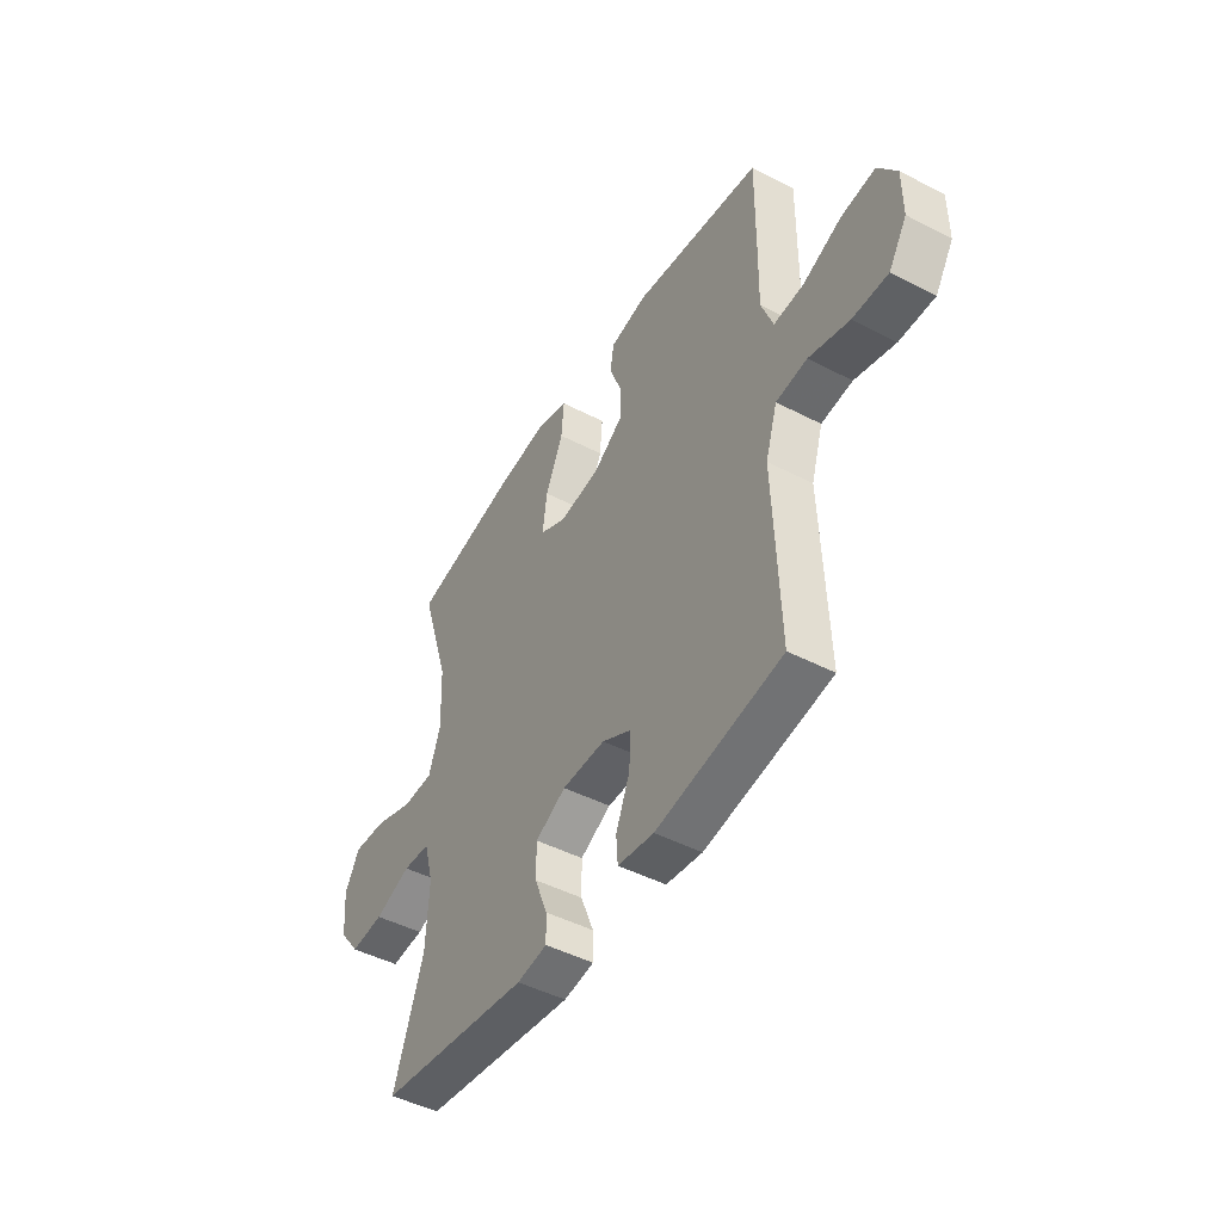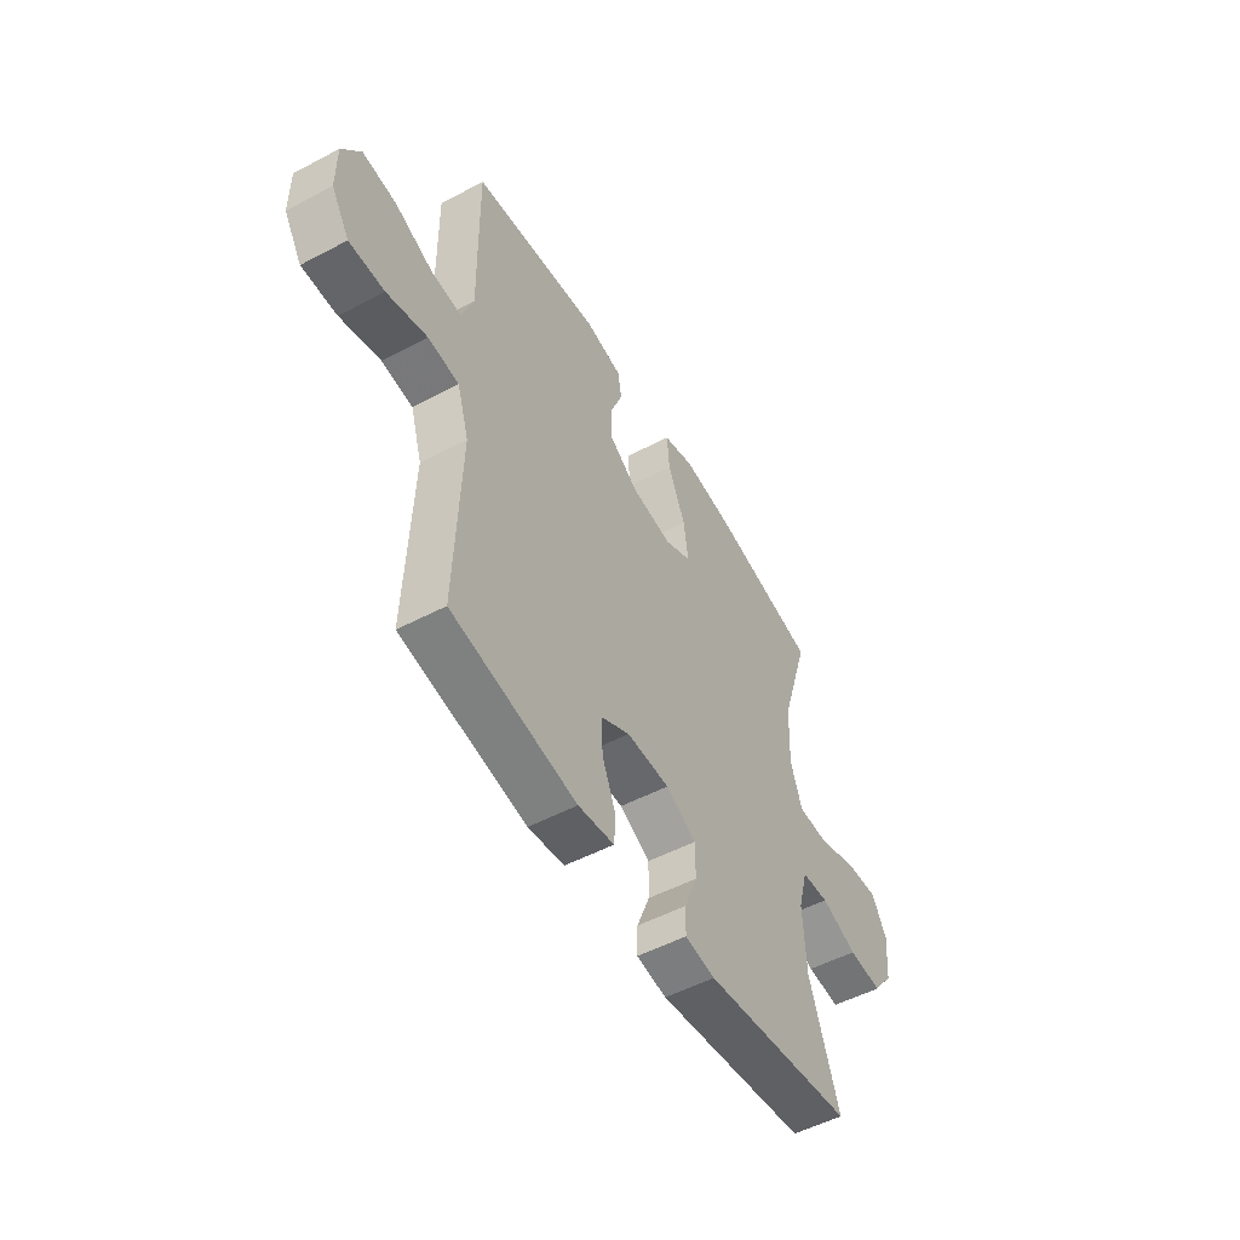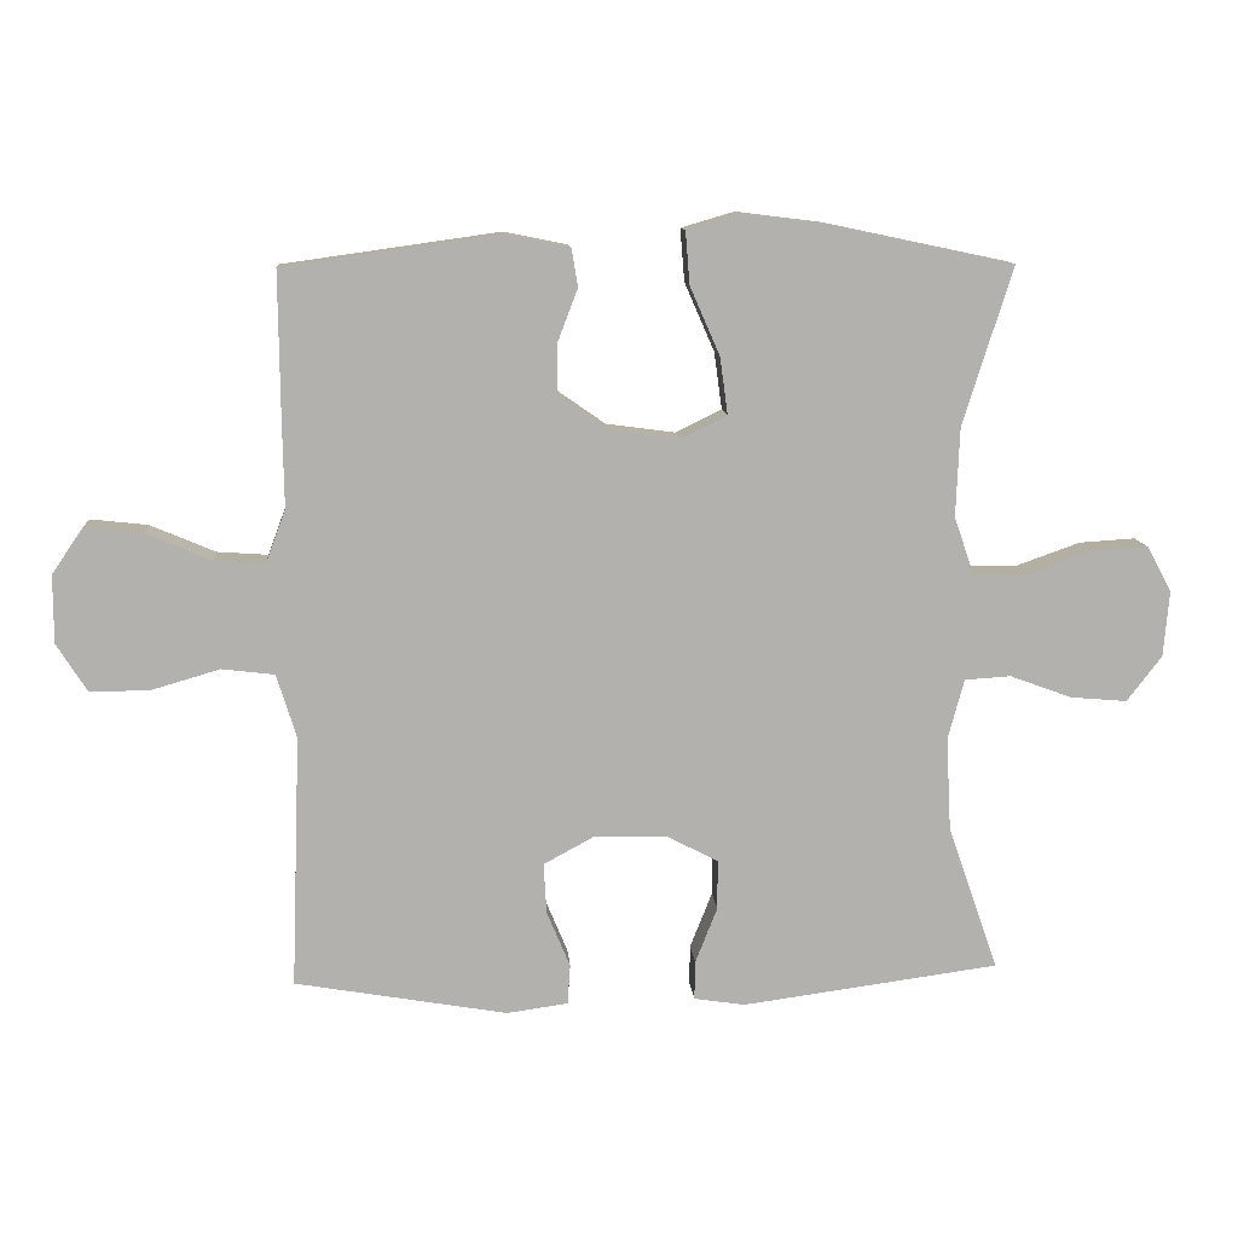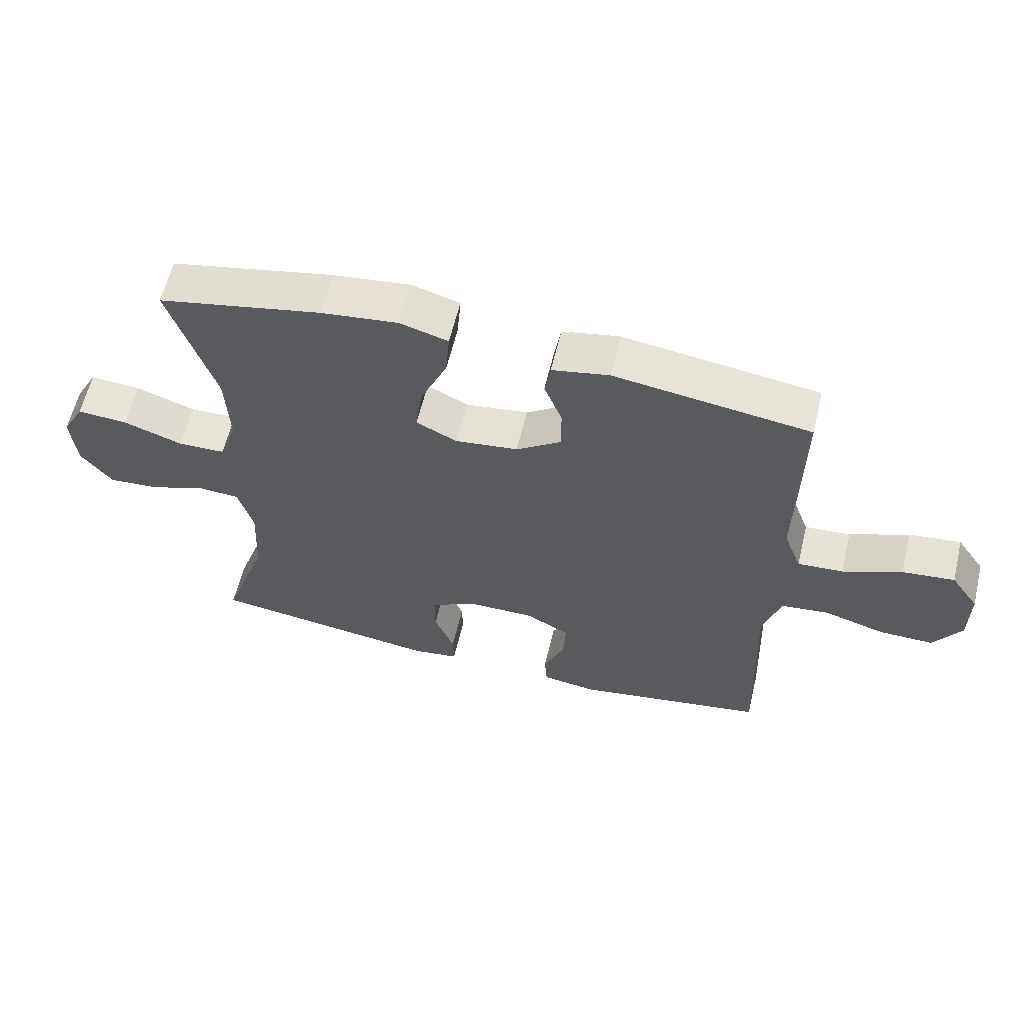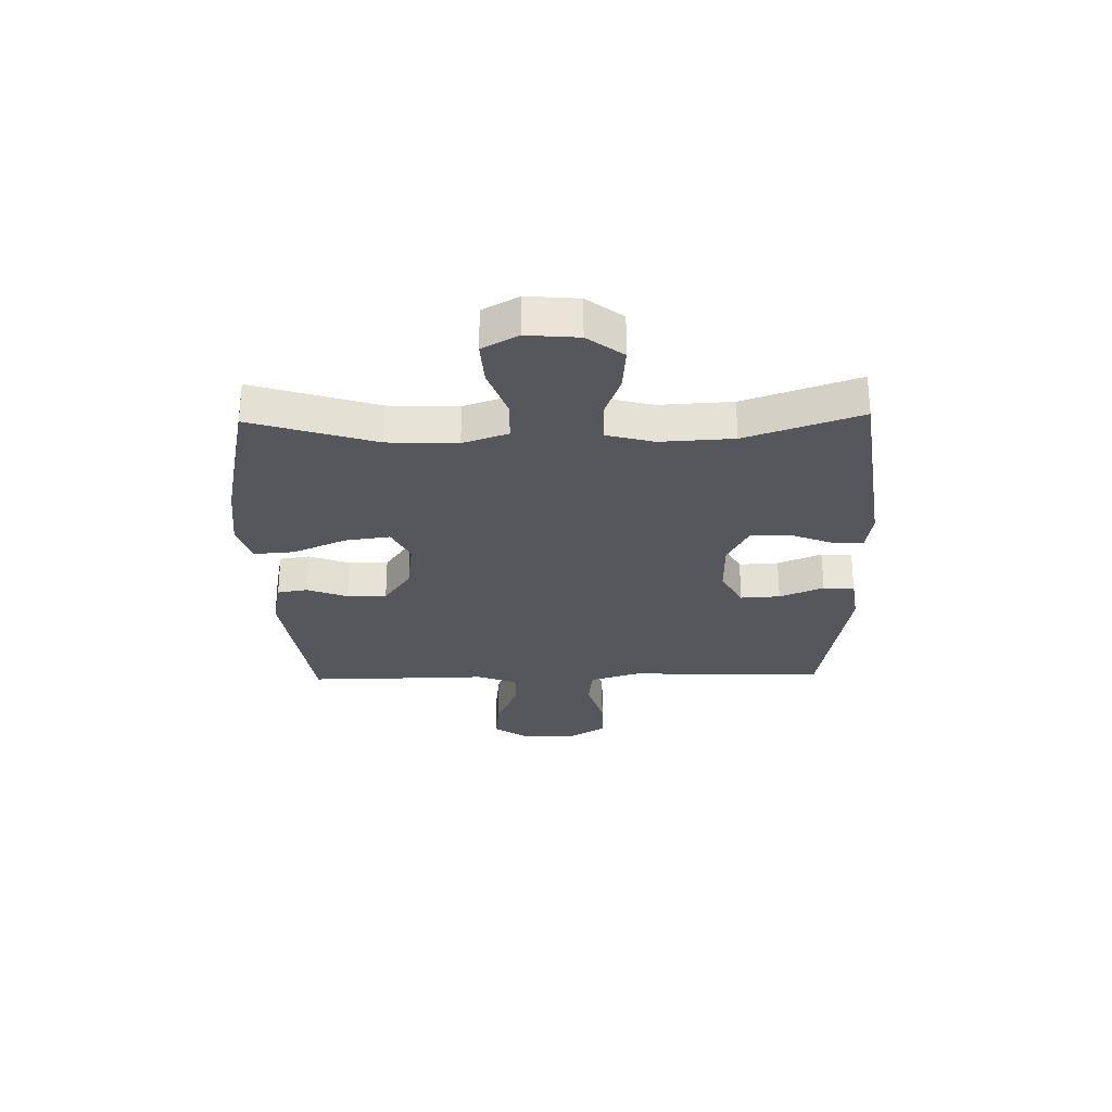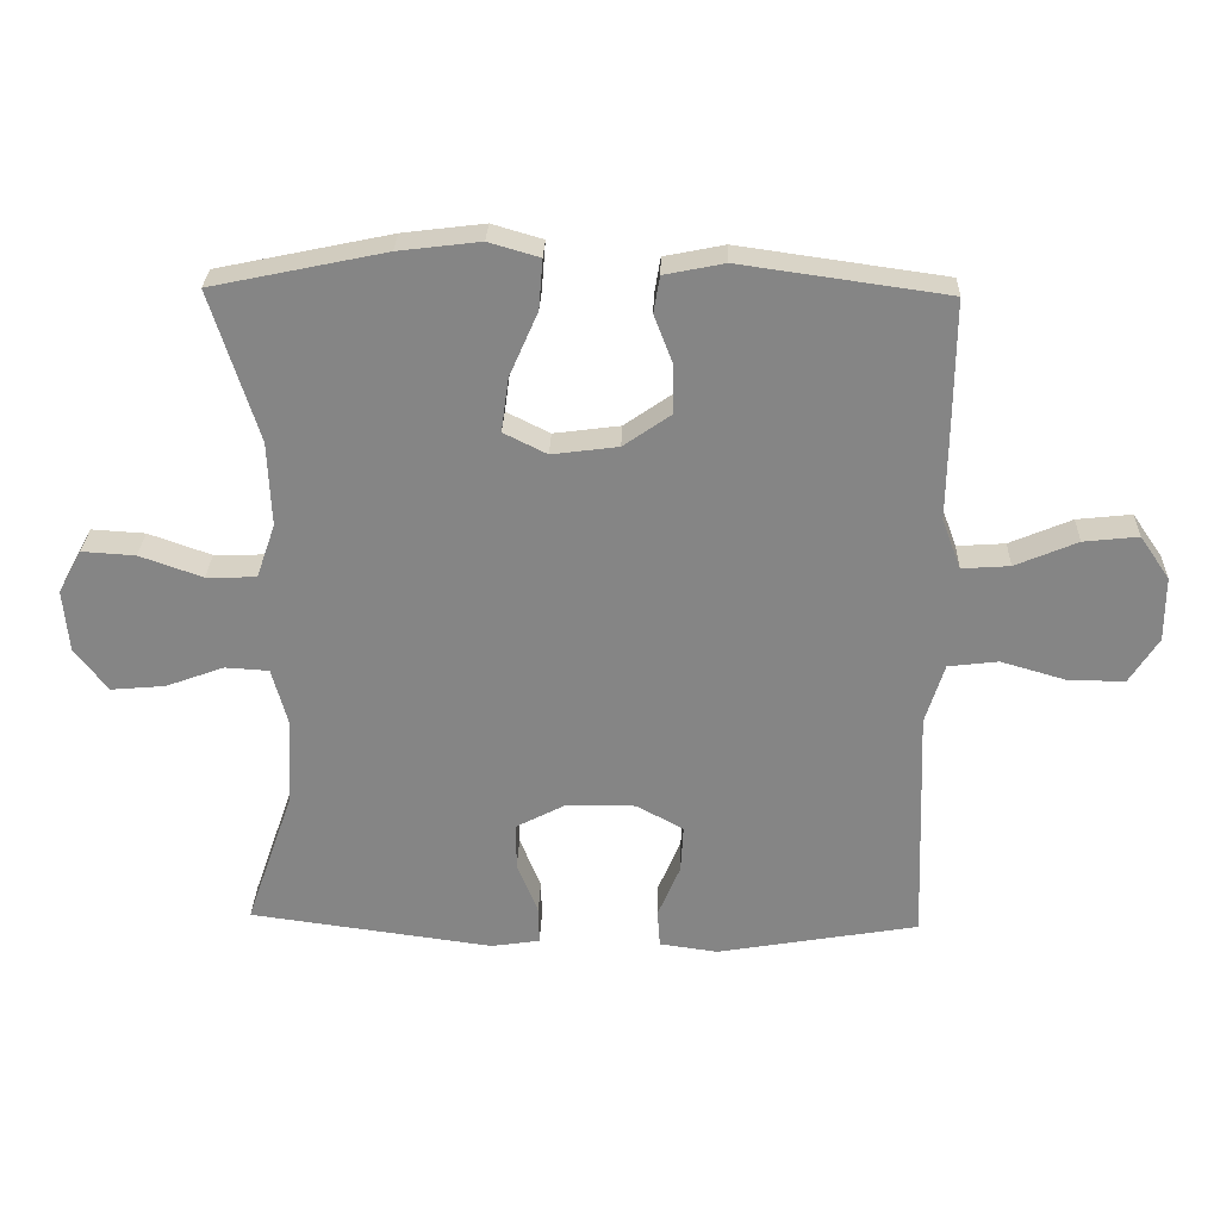
<metadata>
{"format":"obj","ext":"obj","renderer":"f3d","projection":"perspective","resolution":1024,"background":"white","views":[{"elev":-46.7,"azim":-120.5,"up":"+Z"},{"elev":-52.0,"azim":-60.3,"up":"+Z"},{"elev":11.2,"azim":-4.5,"up":"+Z"},{"elev":60.8,"azim":-166.5,"up":"+Z"},{"elev":-27.6,"azim":91.3,"up":"+Y"},{"elev":28.0,"azim":-178.2,"up":"+Z"}]}
</metadata>
<code>
v 0.5 0.07 0.5
v 0.43 0.07 0.277
v 0.425 0.07 0.152
v 0.453 0.07 0.071
v 0.527 0.07 0.069
v 0.62 0.07 0.102
v 0.699 0.07 0.107
v 0.734 0.07 0.043
v 0.726 0.07 -0.05
v 0.677 0.07 -0.114
v 0.597 0.07 -0.107
v 0.51 0.07 -0.075
v 0.445 0.07 -0.079
v 0.422 0.07 -0.164
v 0.429 0.07 -0.295
v 0.5 0.07 -0.5
v 0.138 0.07 -0.549
v 0.066 0.07 -0.538
v 0.067 0.07 -0.483
v 0.098 0.07 -0.405
v 0.098 0.07 -0.335
v 0.025 0.07 -0.297
v -0.078 0.07 -0.296
v -0.148 0.07 -0.334
v -0.144 0.07 -0.405
v -0.111 0.07 -0.484
v -0.115 0.07 -0.54
v -0.201 0.07 -0.552
v -0.5 0.07 -0.5
v -0.492 0.07 -0.279
v -0.487 0.07 -0.145
v -0.515 0.07 -0.055
v -0.589 0.07 -0.046
v -0.685 0.07 -0.074
v -0.769 0.07 -0.075
v -0.812 0.07 -0.007
v -0.812 0.07 0.089
v -0.768 0.07 0.153
v -0.687 0.07 0.144
v -0.595 0.07 0.105
v -0.524 0.07 0.1
v -0.496 0.07 0.175
v -0.498 0.07 0.295
v -0.5 0.07 0.5
v -0.195 0.07 0.543
v -0.106 0.07 0.525
v -0.097 0.07 0.471
v -0.125 0.07 0.398
v -0.125 0.07 0.327
v -0.055 0.07 0.278
v 0.043 0.07 0.265
v 0.107 0.07 0.297
v 0.096 0.07 0.377
v 0.054 0.07 0.473
v 0.048 0.07 0.547
v 0.123 0.07 0.569
v 0.244 0.07 0.554
v 0.5 0 0.5
v 0.43 0 0.277
v 0.425 0 0.152
v 0.453 0 0.071
v 0.527 0 0.069
v 0.62 0 0.102
v 0.699 0 0.107
v 0.734 0 0.043
v 0.726 0 -0.05
v 0.677 0 -0.114
v 0.597 0 -0.107
v 0.51 0 -0.075
v 0.445 0 -0.079
v 0.422 0 -0.164
v 0.429 0 -0.295
v 0.5 0 -0.5
v 0.138 0 -0.549
v 0.066 0 -0.538
v 0.067 0 -0.483
v 0.098 0 -0.405
v 0.098 0 -0.335
v 0.025 0 -0.297
v -0.078 0 -0.296
v -0.148 0 -0.334
v -0.144 0 -0.405
v -0.111 0 -0.484
v -0.115 0 -0.54
v -0.201 0 -0.552
v -0.5 0 -0.5
v -0.492 0 -0.279
v -0.487 0 -0.145
v -0.515 0 -0.055
v -0.589 0 -0.046
v -0.685 0 -0.074
v -0.769 0 -0.075
v -0.812 0 -0.007
v -0.812 0 0.089
v -0.768 0 0.153
v -0.687 0 0.144
v -0.595 0 0.105
v -0.524 0 0.1
v -0.496 0 0.175
v -0.498 0 0.295
v -0.5 0 0.5
v -0.195 0 0.543
v -0.106 0 0.525
v -0.097 0 0.471
v -0.125 0 0.398
v -0.125 0 0.327
v -0.055 0 0.278
v 0.043 0 0.265
v 0.107 0 0.297
v 0.096 0 0.377
v 0.054 0 0.473
v 0.048 0 0.547
v 0.123 0 0.569
v 0.244 0 0.554
f 56 57 1 2
f 53 54 55 56
f 52 53 56 2
f 51 52 2 3
f 50 51 3 4
f 45 46 47 48
f 45 48 49
f 42 43 44 45
f 41 42 45 49
f 37 38 39 40
f 37 40 41
f 36 37 41
f 33 34 35 36
f 32 33 36 41
f 31 32 41 49
f 25 26 27 28
f 24 25 28 29
f 23 24 29 30
f 17 18 19 20
f 15 16 17 20
f 14 15 20 21
f 13 14 21 22
f 9 10 11 12
f 9 12 13
f 8 9 13
f 5 6 7 8
f 4 5 8 13
f 50 4 13 22
f 30 31 49 50
f 22 23 30 50
f 59 58 114 113
f 113 112 111 110
f 59 113 110 109
f 60 59 109 108
f 61 60 108 107
f 105 104 103 102
f 106 105 102
f 102 101 100 99
f 106 102 99 98
f 97 96 95 94
f 98 97 94
f 98 94 93
f 93 92 91 90
f 98 93 90 89
f 106 98 89 88
f 85 84 83 82
f 86 85 82 81
f 87 86 81 80
f 77 76 75 74
f 77 74 73 72
f 78 77 72 71
f 79 78 71 70
f 69 68 67 66
f 70 69 66
f 70 66 65
f 65 64 63 62
f 70 65 62 61
f 79 70 61 107
f 107 106 88 87
f 107 87 80 79
f 1 58 59 2
f 2 59 60 3
f 3 60 61 4
f 4 61 62 5
f 5 62 63 6
f 6 63 64 7
f 7 64 65 8
f 8 65 66 9
f 9 66 67 10
f 10 67 68 11
f 11 68 69 12
f 12 69 70 13
f 13 70 71 14
f 14 71 72 15
f 15 72 73 16
f 16 73 74 17
f 17 74 75 18
f 18 75 76 19
f 19 76 77 20
f 20 77 78 21
f 21 78 79 22
f 22 79 80 23
f 23 80 81 24
f 24 81 82 25
f 25 82 83 26
f 26 83 84 27
f 27 84 85 28
f 28 85 86 29
f 29 86 87 30
f 30 87 88 31
f 31 88 89 32
f 32 89 90 33
f 33 90 91 34
f 34 91 92 35
f 35 92 93 36
f 36 93 94 37
f 37 94 95 38
f 38 95 96 39
f 39 96 97 40
f 40 97 98 41
f 41 98 99 42
f 42 99 100 43
f 43 100 101 44
f 44 101 102 45
f 45 102 103 46
f 46 103 104 47
f 47 104 105 48
f 48 105 106 49
f 49 106 107 50
f 50 107 108 51
f 51 108 109 52
f 52 109 110 53
f 53 110 111 54
f 54 111 112 55
f 55 112 113 56
f 56 113 114 57
f 57 114 58 1

</code>
